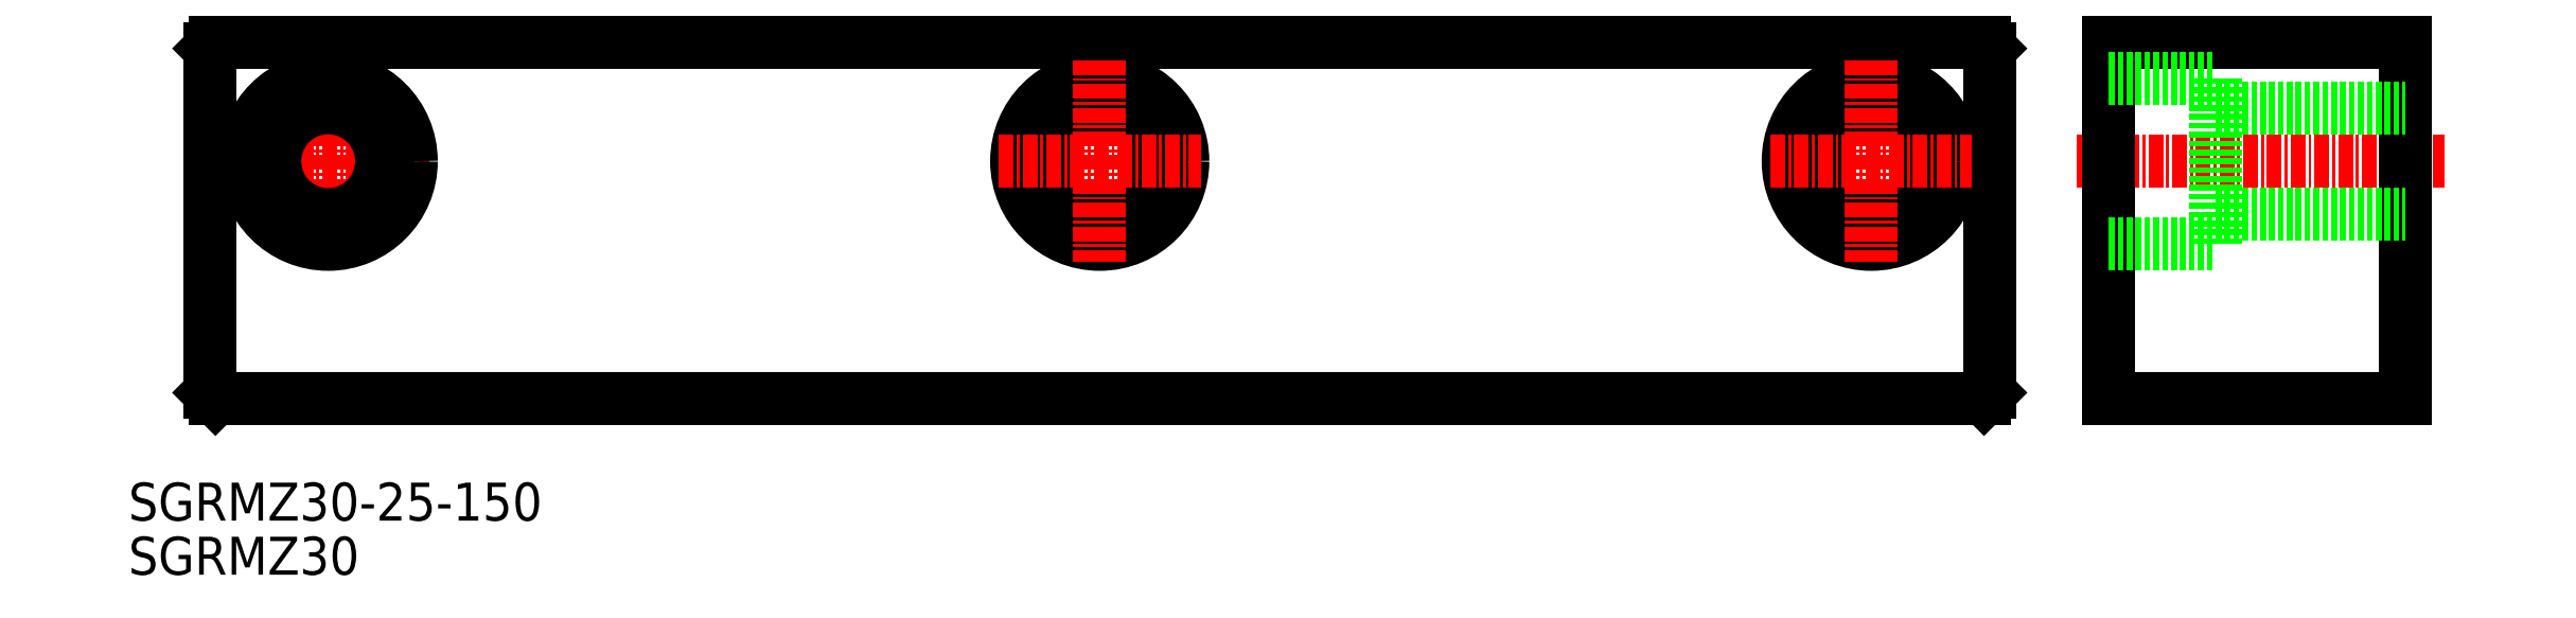
<metadata>
{"format":"dxf","ext":"dxf","renderer":"ezdxf+matplotlib","layout":"modelspace","background":"white","min_lineweight":24,"dpi":150}
</metadata>
<code>
0
SECTION
2
ENTITIES
0
TEXT
8
0
10
-84.24
20
99.1
30
0
40
3.2
1
SGRMZ30-25-150
0
LINE
8
0
10
-76.91
20
109.4
30
0
11
72.09
21
109.4
31
0
0
LINE
8
CENTER
10
-67.41
20
137.9
30
0
11
-67.41
21
120.9
31
0
0
LINE
8
CENTER
10
-75.91
20
129.4
30
0
11
-58.9
21
129.4
31
0
0
LINE
8
CENTER
10
79.93
20
129.4
30
0
11
110.9
21
129.4
31
0
0
LINE
8
0
10
82.59
20
109.4
30
0
11
107.6
21
109.4
31
0
0
LINE
8
0
10
72.59
20
138.9
30
0
11
72.59
21
109.9
31
0
0
LINE
8
0
10
82.59
20
139.4
30
0
11
82.59
21
109.4
31
0
0
LINE
8
0
10
-76.91
20
139.4
30
0
11
72.09
21
139.4
31
0
0
LINE
8
0
10
-77.41
20
138.9
30
0
11
-77.41
21
109.9
31
0
0
CIRCLE
8
0
10
-67.41
20
129.4
30
0
40
7
0
CIRCLE
8
0
10
-67.41
20
129.4
30
0
40
4.5
0
CIRCLE
8
0
10
-2.408
20
129.4
30
0
40
4.5
0
CIRCLE
8
0
10
-2.408
20
129.4
30
0
40
7
0
CIRCLE
8
0
10
62.59
20
129.4
30
0
40
4.5
0
CIRCLE
8
0
10
62.59
20
129.4
30
0
40
7
0
LINE
8
0
10
82.59
20
139.4
30
0
11
107.6
21
139.4
31
0
0
LINE
8
0
10
91.59
20
136.4
30
0
11
91.59
21
129.4
31
0
0
LINE
8
0
10
107.6
20
139.4
30
0
11
107.6
21
109.4
31
0
0
LINE
8
0
10
82.59
20
136.4
30
0
11
91.59
21
136.4
31
0
0
LINE
8
0
10
91.59
20
133.9
30
0
11
107.6
21
133.9
31
0
0
LINE
8
0
10
91.59
20
124.9
30
0
11
107.6
21
124.9
31
0
0
LINE
8
0
10
82.59
20
122.4
30
0
11
91.59
21
122.4
31
0
0
LINE
8
0
10
91.59
20
122.4
30
0
11
91.59
21
129.4
31
0
0
LINE
8
CENTER
10
-10.91
20
129.4
30
0
11
6.096
21
129.4
31
0
0
LINE
8
CENTER
10
-2.408
20
137.9
30
0
11
-2.408
21
120.9
31
0
0
LINE
8
CENTER
10
54.09
20
129.4
30
0
11
71.1
21
129.4
31
0
0
LINE
8
CENTER
10
62.59
20
137.9
30
0
11
62.59
21
120.9
31
0
0
TEXT
8
0
10
-84.24
20
94.54
30
0
40
3.2
1
SGRMZ30
0
LINE
8
0
10
-76.91
20
139.4
30
0
11
-77.41
21
138.9
31
0
0
LINE
8
0
10
-77.41
20
109.9
30
0
11
-76.91
21
109.4
31
0
0
LINE
8
0
10
72.09
20
109.4
30
0
11
72.59
21
109.9
31
0
0
LINE
8
0
10
72.59
20
138.9
30
0
11
72.09
21
139.4
31
0
0
ENDSEC
0
EOF

</code>
